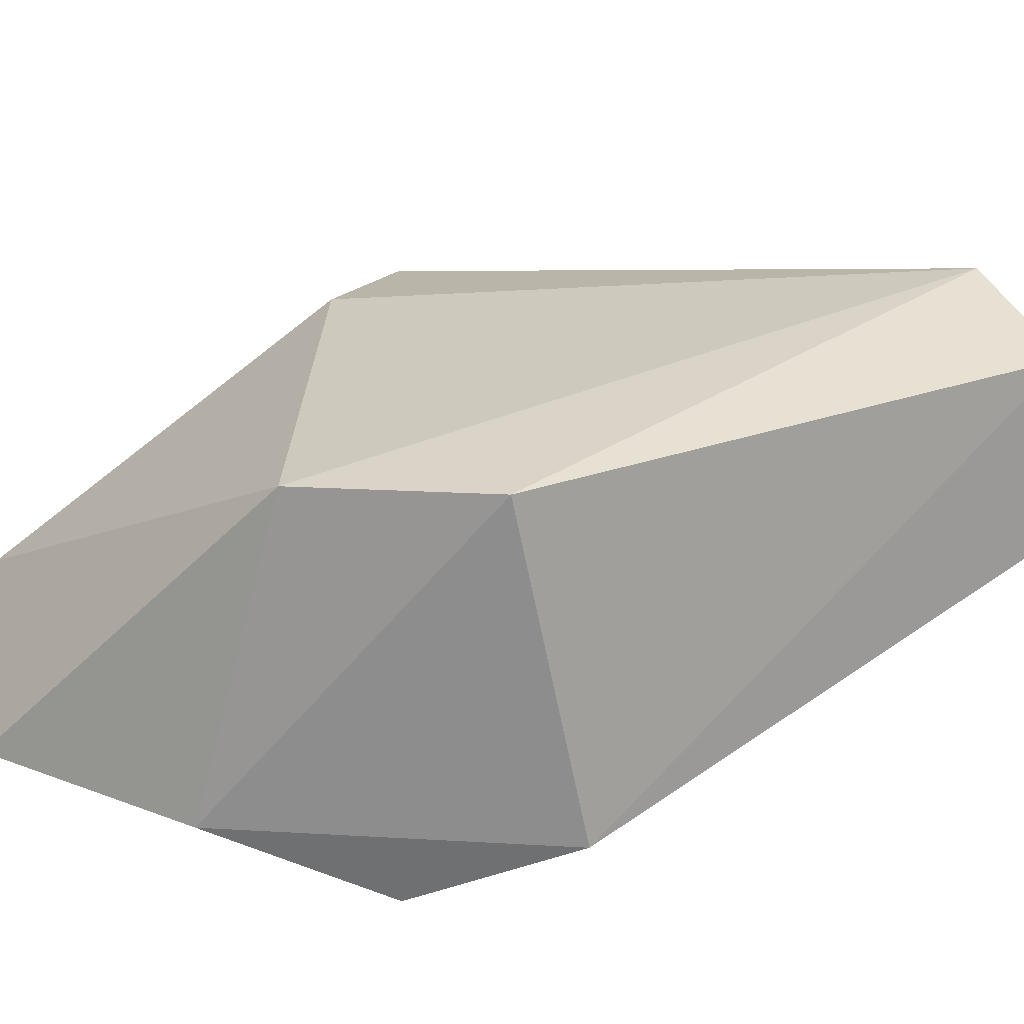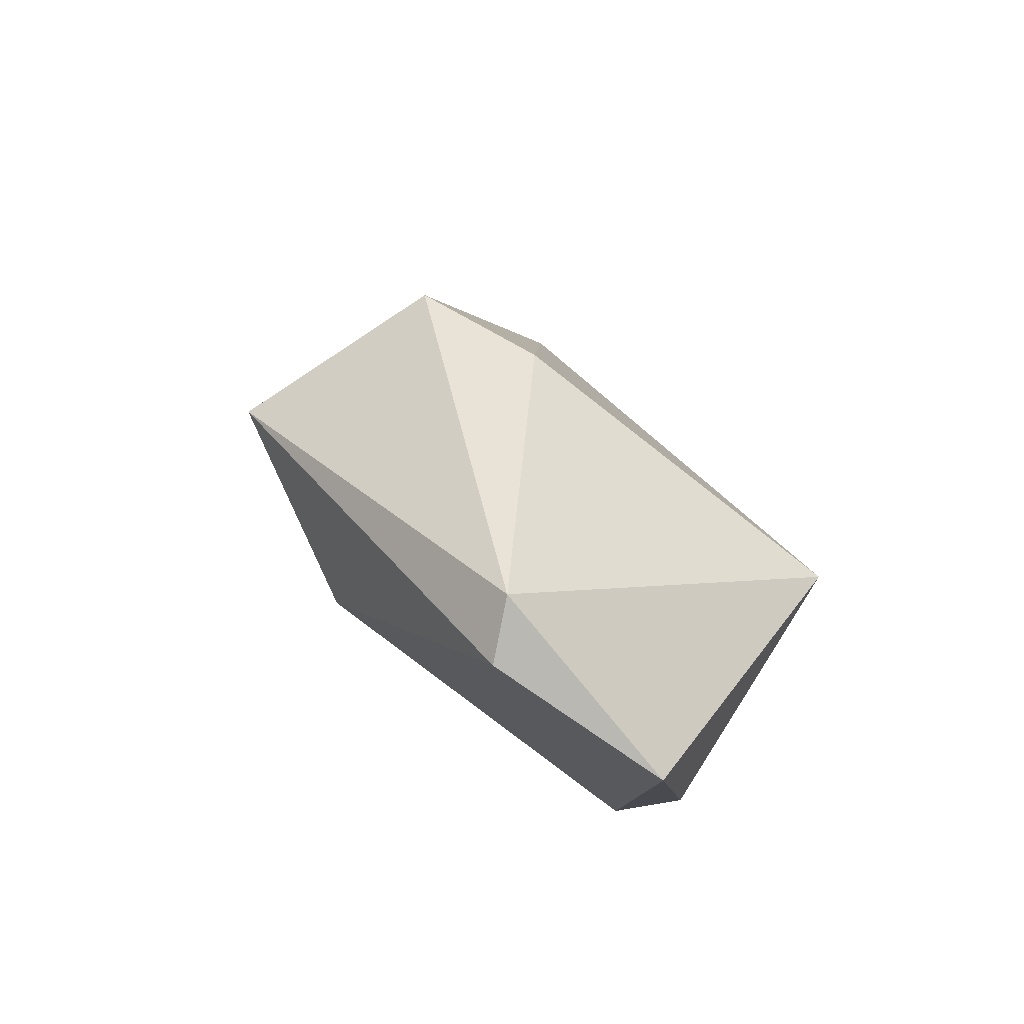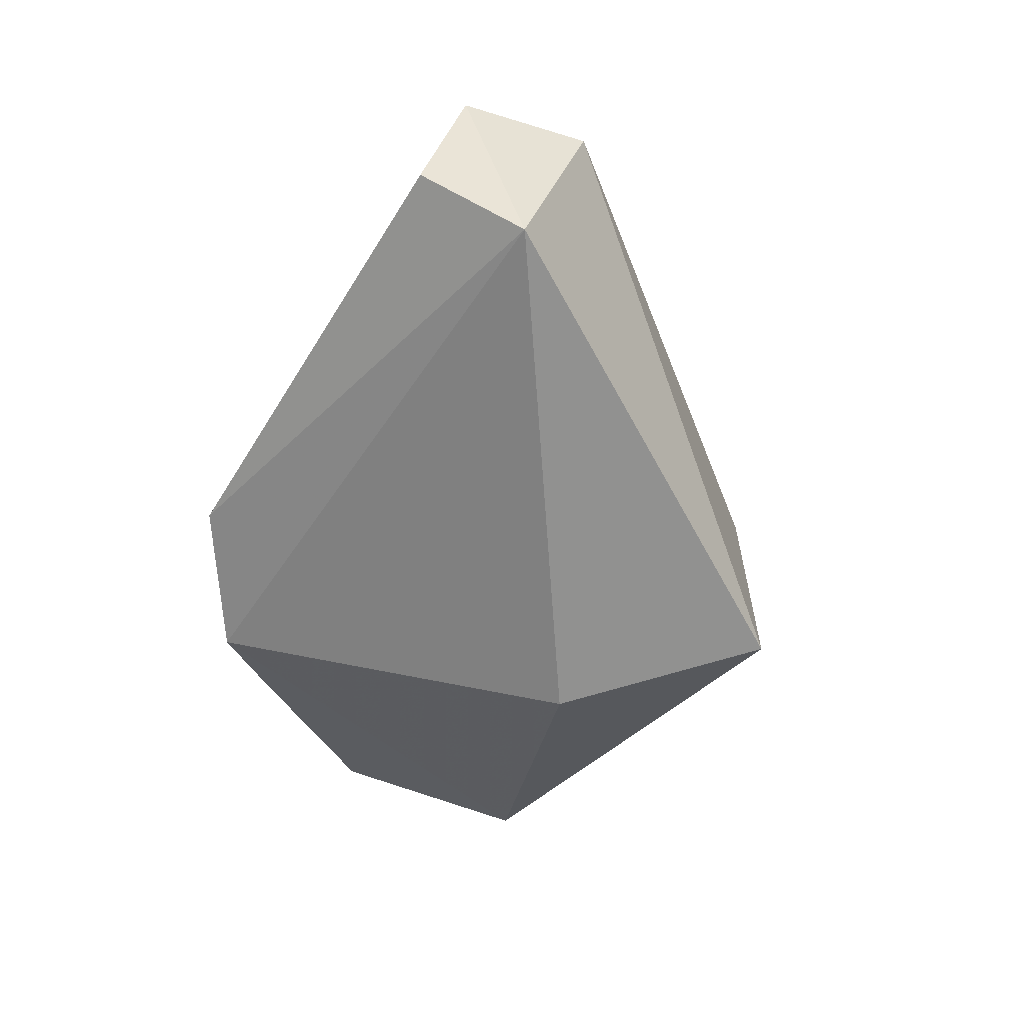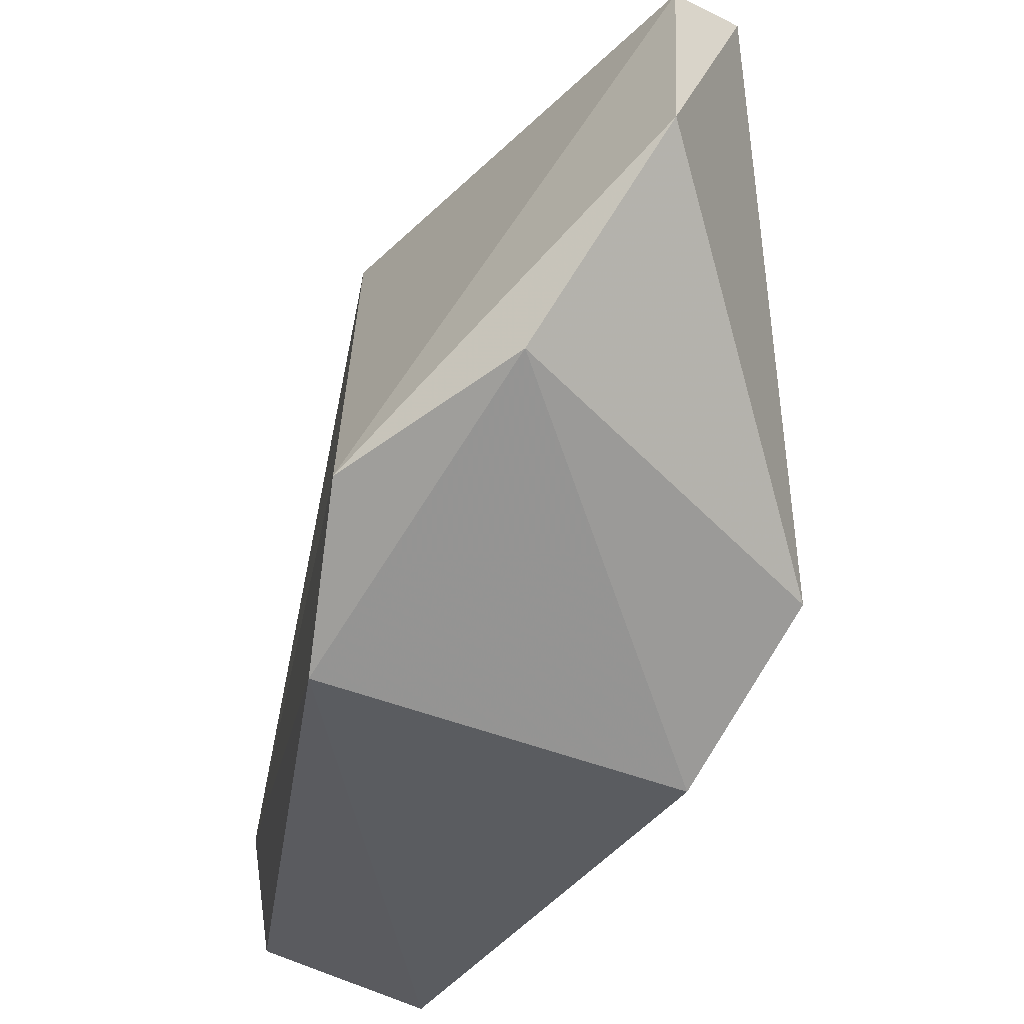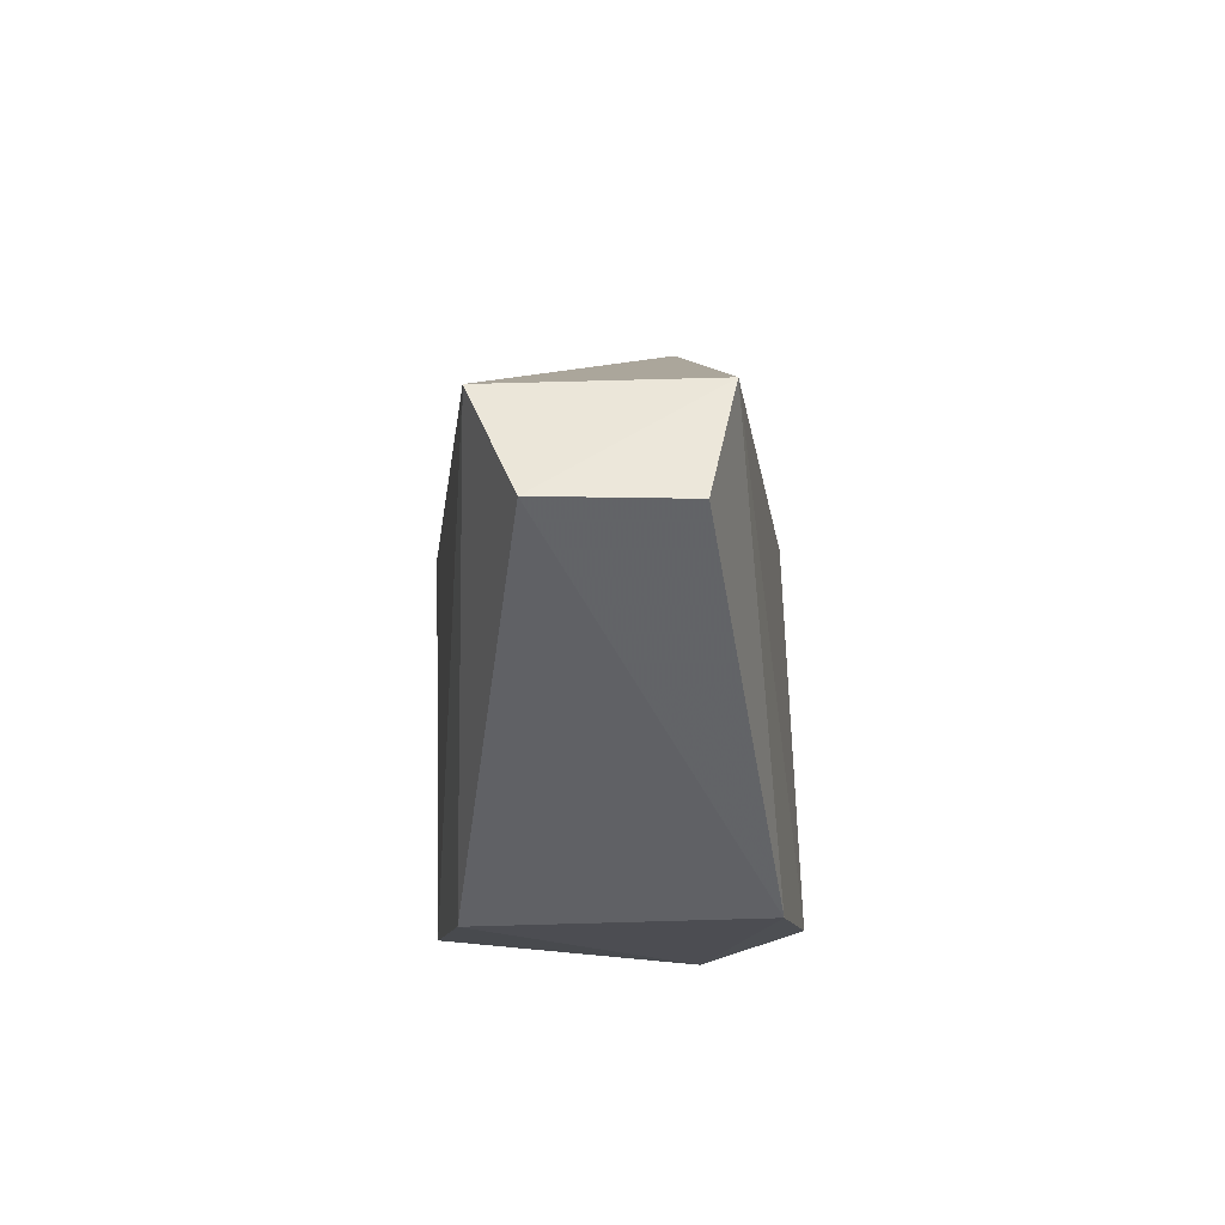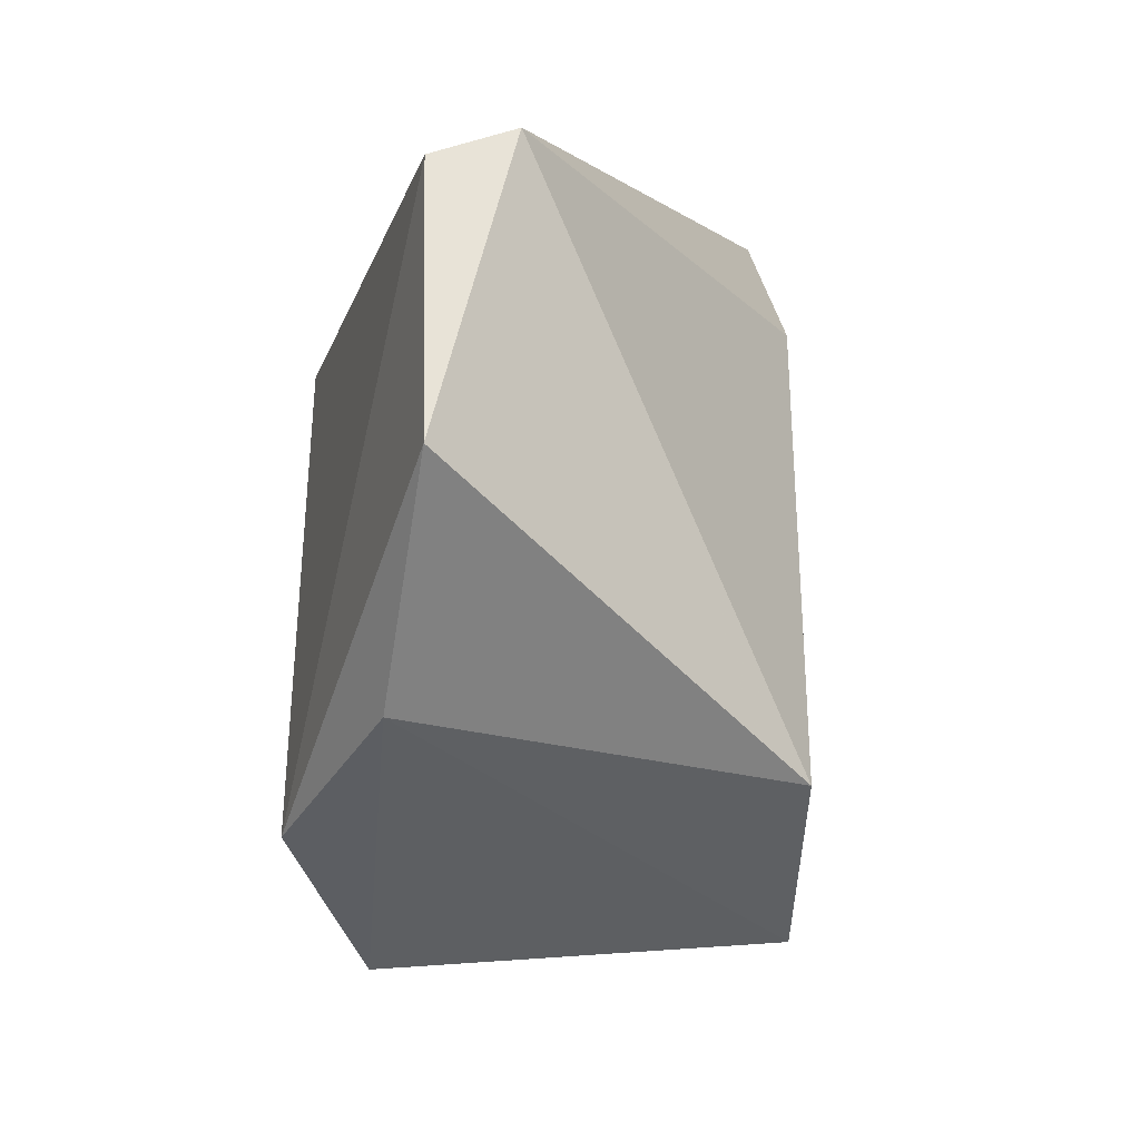
<metadata>
{"format":"obj","ext":"obj","renderer":"f3d","projection":"perspective","resolution":1024,"background":"white","views":[{"elev":-66.0,"azim":-78.5,"up":"+Y"},{"elev":-74.7,"azim":-128.1,"up":"+Z"},{"elev":34.5,"azim":106.9,"up":"+Z"},{"elev":-63.2,"azim":160.7,"up":"+Y"},{"elev":69.5,"azim":-1.6,"up":"+Z"},{"elev":-35.5,"azim":-172.1,"up":"+Y"}]}
</metadata>
<code>
g Generated convex submesh 1
v -0.07624 -0.003808 0.0694
v 0.0436 0.006639 -0.08179
v 0.01588 0.04994 -0.1686
v 0.0389 0.3186 0.01572
v 0.0389 0.119 0.2844
v -0.07624 0.2802 0.01572
v -0.06088 0.1804 0.2691
v 0.0934 0.00744 -0.009619
v 0.09188 0.2136 -0.008454
v -0.0148 0.1728 -0.1762
v -0.09134 0.009017 -0.01595
v 0.05428 0.1804 0.2691
v 0.0773 -0.003808 0.0694
v -0.09103 0.2137 -0.008628
v -0.03784 0.119 0.2921
v 0.01588 0.1574 -0.1839
g Generated convex submesh 1_0
f 16 3 10
f 7 4 6
f 8 2 3
f 10 6 4
f 11 2 1
f 11 3 2
f 11 1 7
f 11 10 3
f 12 4 7
f 12 8 9
f 12 9 4
f 13 1 2
f 13 2 8
f 13 12 5
f 13 8 12
f 14 7 6
f 14 6 10
f 14 10 11
f 14 11 7
f 15 7 1
f 15 5 12
f 15 12 7
f 15 1 13
f 15 13 5
f 16 8 3
f 16 9 8
f 16 4 9
f 16 10 4

</code>
